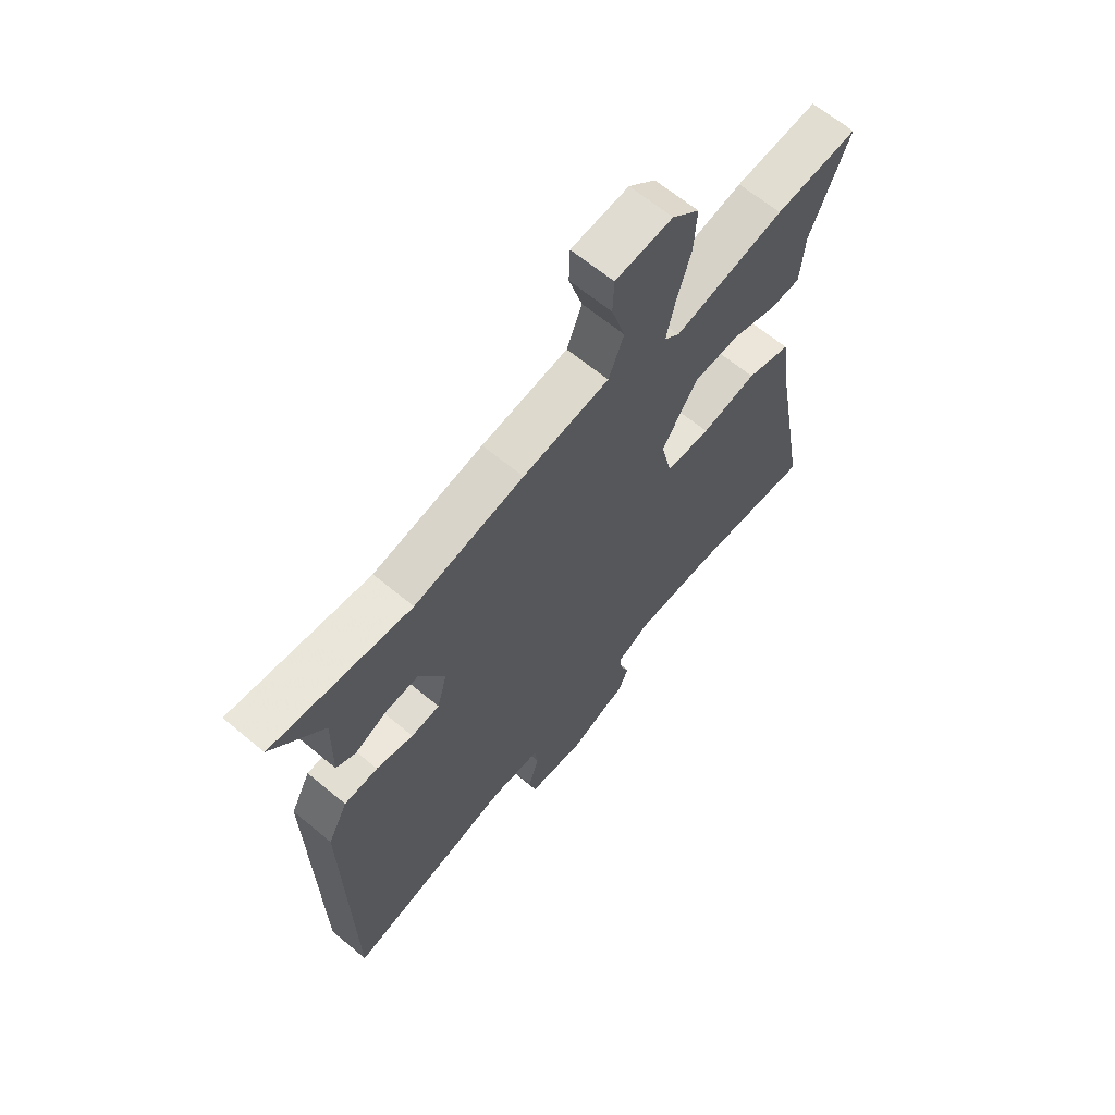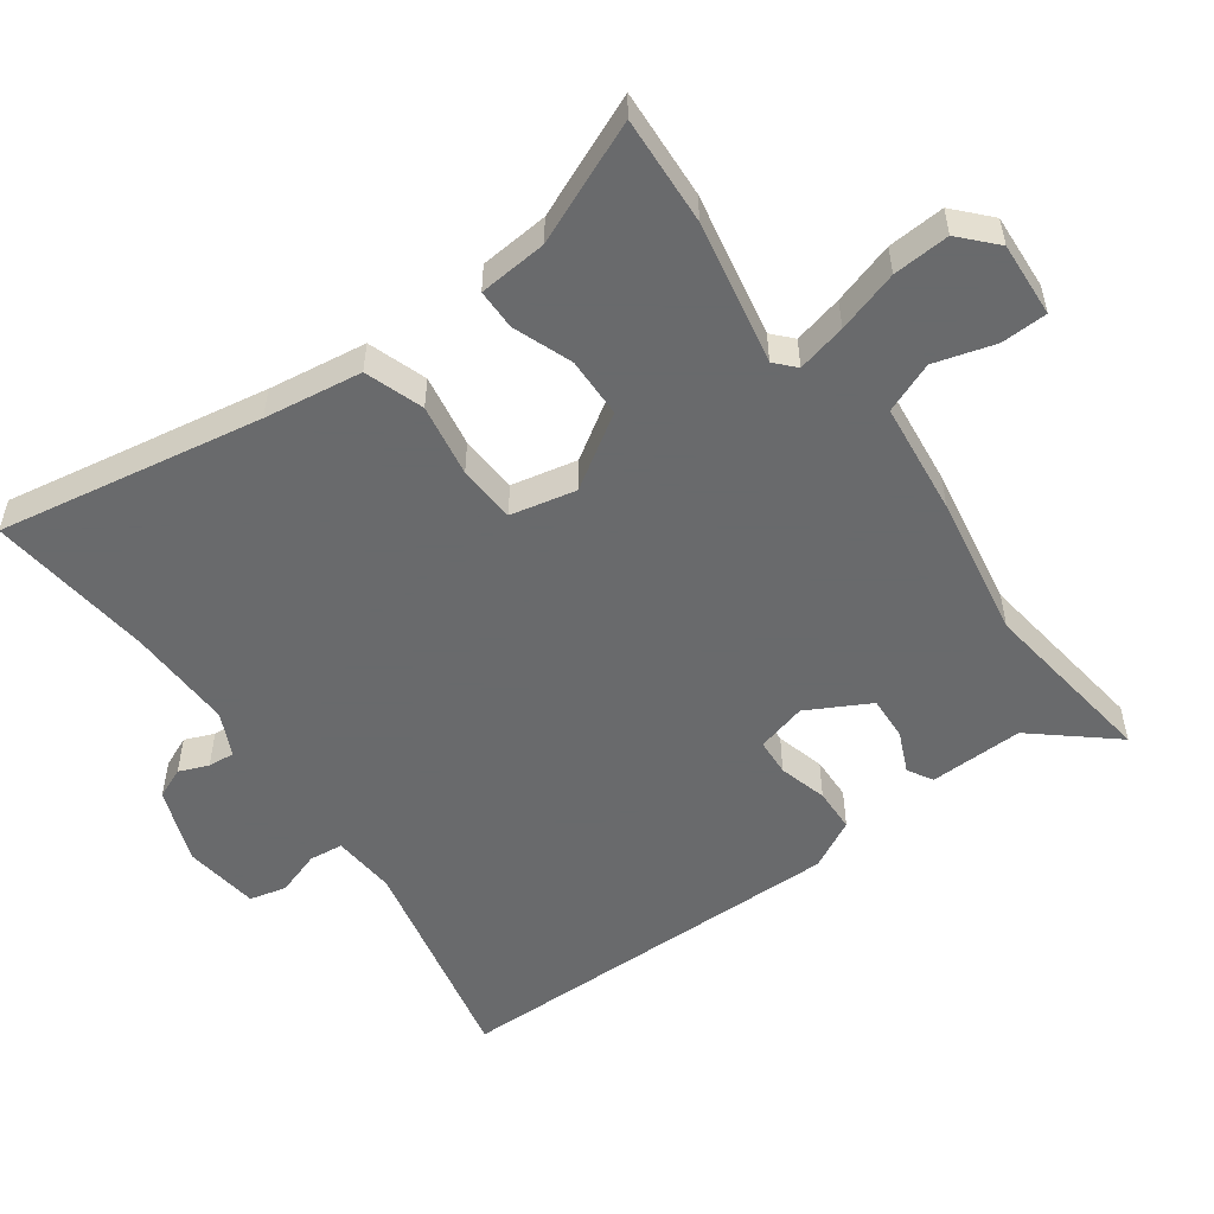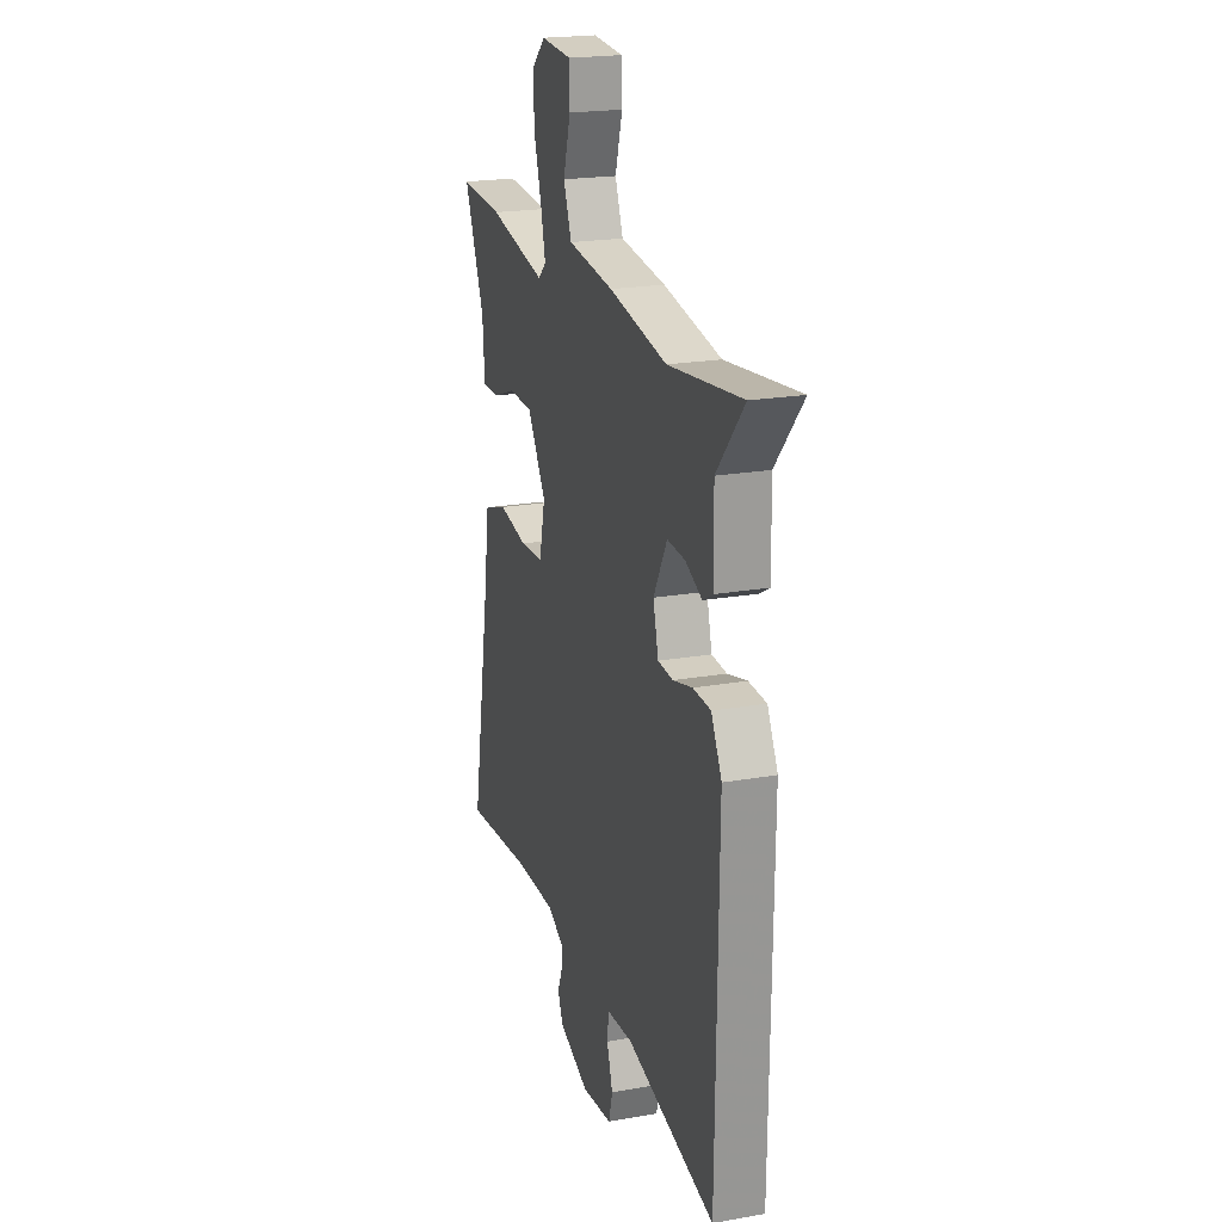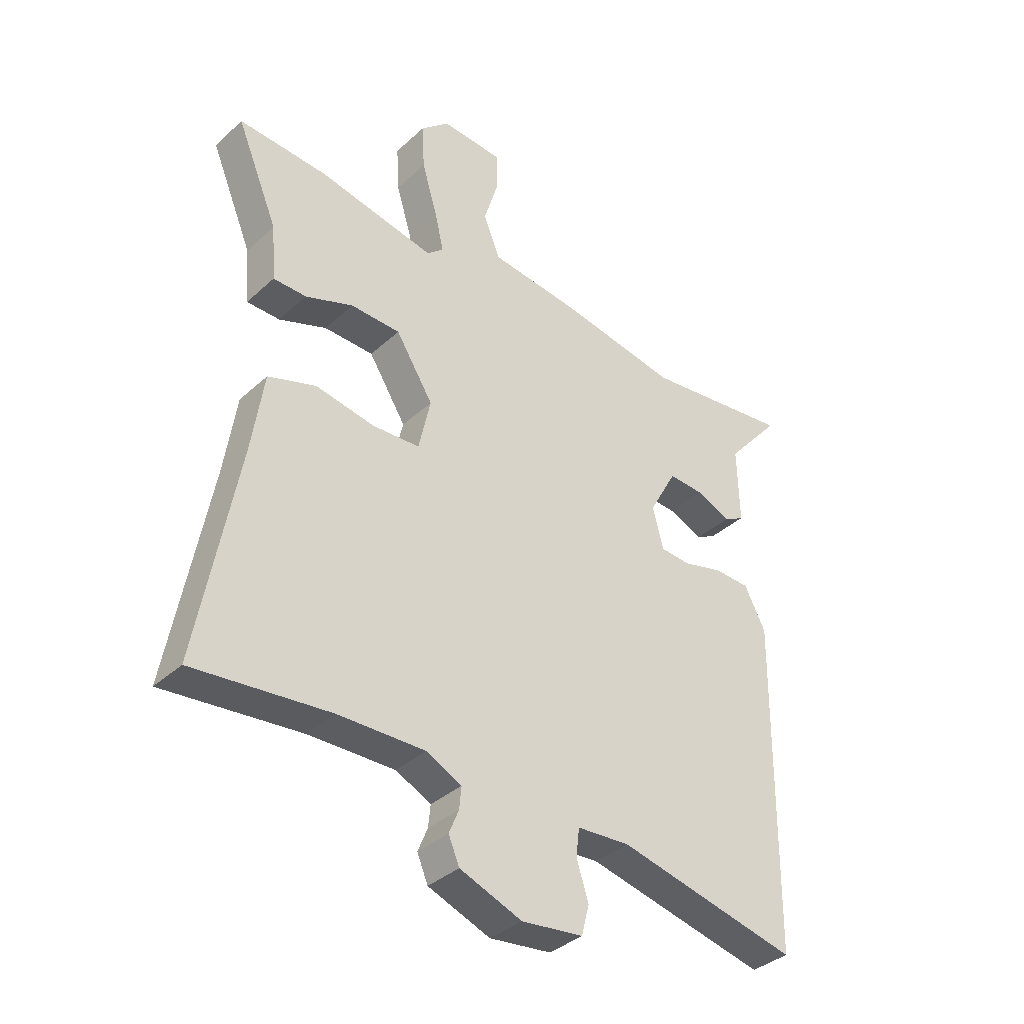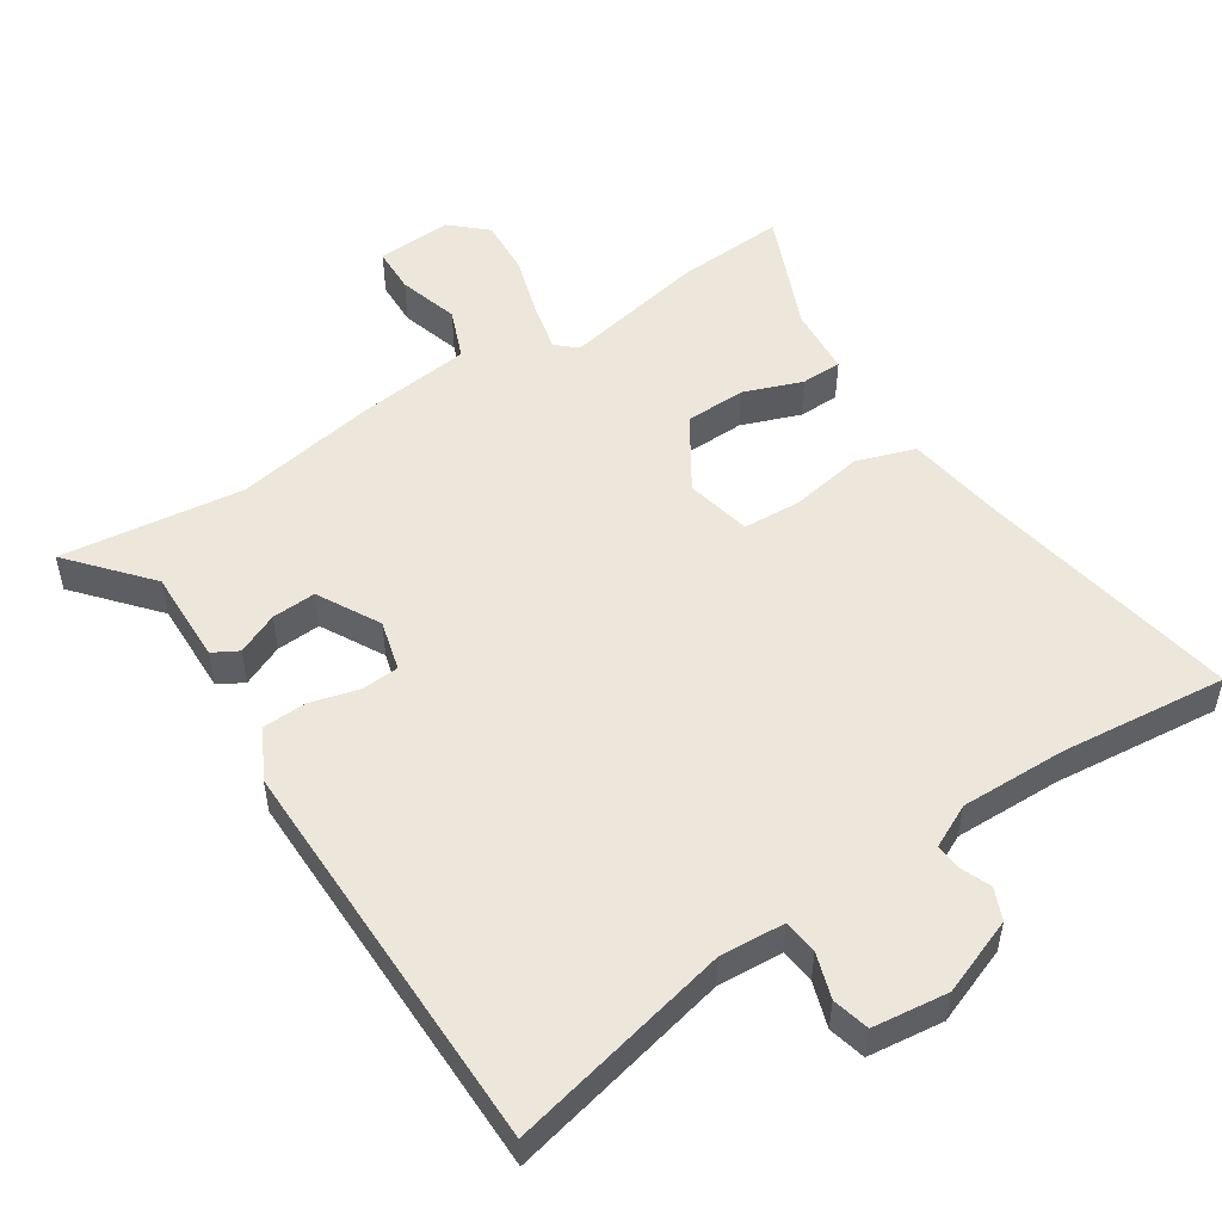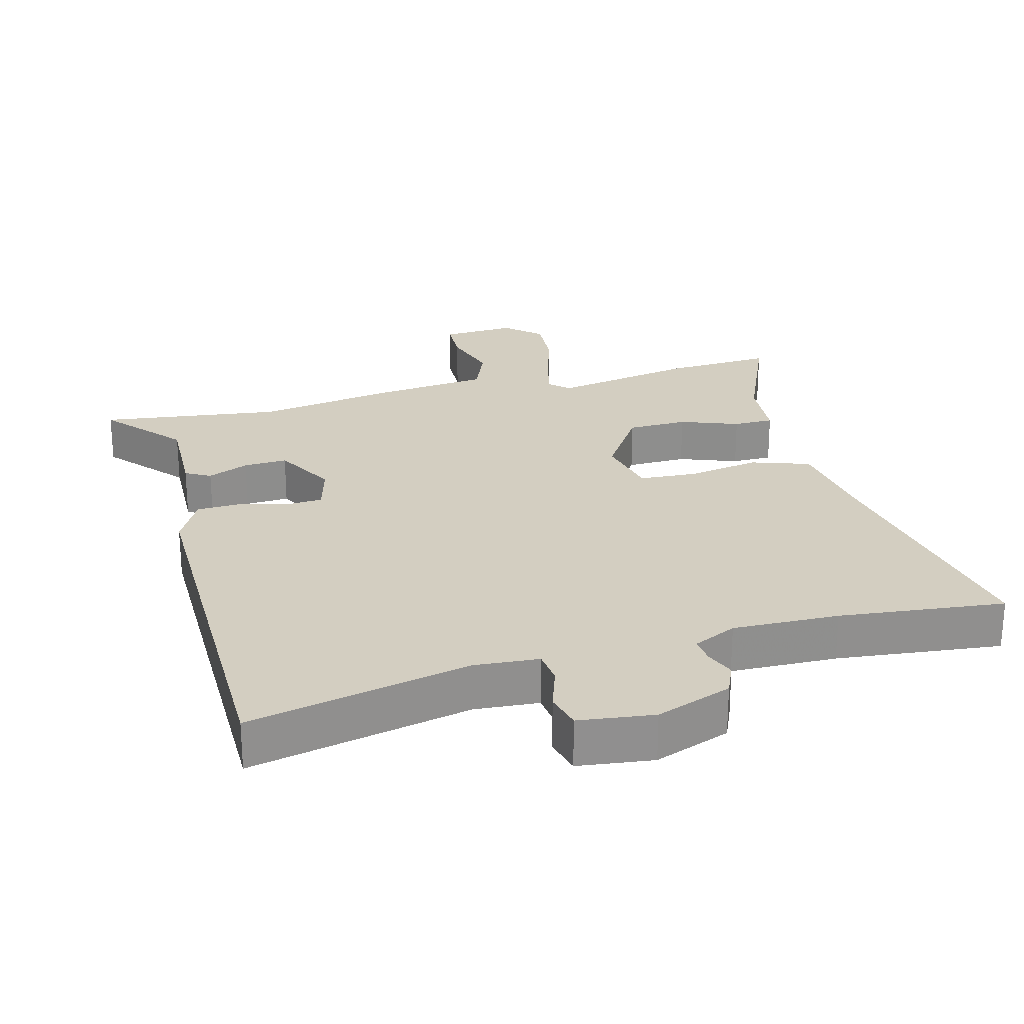
<metadata>
{"format":"obj","ext":"obj","renderer":"f3d","projection":"perspective","resolution":1024,"background":"white","views":[{"elev":64.9,"azim":130.0,"up":"+Z"},{"elev":-52.9,"azim":-53.7,"up":"+Y"},{"elev":20.9,"azim":72.4,"up":"+Z"},{"elev":-36.5,"azim":-40.4,"up":"+Z"},{"elev":51.6,"azim":147.1,"up":"+Y"},{"elev":25.0,"azim":165.6,"up":"+Y"}]}
</metadata>
<code>
v 0.302 0.07 0.476
v 0.575 0.07 0.509
v 0.474 0.07 0.392
v 0.477 0.07 0.25
v 0.439 0.07 0.229
v 0.377 0.07 0.257
v 0.311 0.07 0.261
v 0.26 0.07 0.168
v 0.28 0.07 0.092
v 0.336 0.07 0.088
v 0.409 0.07 0.107
v 0.475 0.07 0.104
v 0.514 0.07 0.029
v 0.506 0.07 -0.577
v 0.174 0.07 -0.5
v 0.077 0.07 -0.506
v 0.071 0.07 -0.557
v 0.093 0.07 -0.625
v 0.079 0.07 -0.68
v -0.034 0.07 -0.693
v -0.148 0.07 -0.649
v -0.168 0.07 -0.602
v -0.15 0.07 -0.558
v -0.146 0.07 -0.518
v -0.211 0.07 -0.486
v -0.371 0.07 -0.488
v -0.62 0.07 -0.512
v -0.548 0.07 -0.116
v -0.526 0.07 0.031
v -0.438 0.07 0.06
v -0.329 0.07 0.04
v -0.242 0.07 0.044
v -0.22 0.07 0.142
v -0.289 0.07 0.251
v -0.38 0.07 0.254
v -0.468 0.07 0.222
v -0.529 0.07 0.223
v -0.537 0.07 0.326
v -0.613 0.07 0.508
v -0.45 0.07 0.497
v -0.234 0.07 0.453
v -0.204 0.07 0.48
v -0.221 0.07 0.554
v -0.249 0.07 0.647
v -0.254 0.07 0.732
v -0.201 0.07 0.78
v -0.088 0.07 0.772
v -0.086 0.07 0.703
v -0.113 0.07 0.612
v -0.083 0.07 0.536
v 0.087 0.07 0.515
v 0.302 0 0.476
v 0.575 0 0.509
v 0.474 0 0.392
v 0.477 0 0.25
v 0.439 0 0.229
v 0.377 0 0.257
v 0.311 0 0.261
v 0.26 0 0.168
v 0.28 0 0.092
v 0.336 0 0.088
v 0.409 0 0.107
v 0.475 0 0.104
v 0.514 0 0.029
v 0.506 0 -0.577
v 0.174 0 -0.5
v 0.077 0 -0.506
v 0.071 0 -0.557
v 0.093 0 -0.625
v 0.079 0 -0.68
v -0.034 0 -0.693
v -0.148 0 -0.649
v -0.168 0 -0.602
v -0.15 0 -0.558
v -0.146 0 -0.518
v -0.211 0 -0.486
v -0.371 0 -0.488
v -0.62 0 -0.512
v -0.548 0 -0.116
v -0.526 0 0.031
v -0.438 0 0.06
v -0.329 0 0.04
v -0.242 0 0.044
v -0.22 0 0.142
v -0.289 0 0.251
v -0.38 0 0.254
v -0.468 0 0.222
v -0.529 0 0.223
v -0.537 0 0.326
v -0.613 0 0.508
v -0.45 0 0.497
v -0.234 0 0.453
v -0.204 0 0.48
v -0.221 0 0.554
v -0.249 0 0.647
v -0.254 0 0.732
v -0.201 0 0.78
v -0.088 0 0.772
v -0.086 0 0.703
v -0.113 0 0.612
v -0.083 0 0.536
v 0.087 0 0.515
f 50 51 1
f 47 48 49
f 46 47 49
f 45 46 49
f 44 45 49
f 43 44 49
f 42 43 49 50
f 41 42 50 1
f 38 39 40 41
f 37 38 41
f 36 37 41
f 35 36 41
f 34 35 41 1
f 28 29 30 31
f 28 31 32
f 27 28 32
f 26 27 32
f 25 26 32
f 24 25 32 33
f 21 22 23
f 20 21 23
f 19 20 23
f 18 19 23
f 17 18 23
f 16 17 23 24
f 15 16 24 33
f 13 14 15
f 12 13 15
f 11 12 15
f 10 11 15
f 9 10 15
f 8 9 15 33
f 3 4 5 6
f 3 6 7
f 2 3 7
f 1 2 7
f 8 33 34
f 7 8 34
f 1 7 34
f 52 102 101
f 100 99 98
f 100 98 97
f 100 97 96
f 100 96 95
f 100 95 94
f 101 100 94 93
f 52 101 93 92
f 92 91 90 89
f 92 89 88
f 92 88 87
f 92 87 86
f 52 92 86 85
f 82 81 80 79
f 83 82 79
f 83 79 78
f 83 78 77
f 83 77 76
f 84 83 76 75
f 74 73 72
f 74 72 71
f 74 71 70
f 74 70 69
f 74 69 68
f 75 74 68 67
f 84 75 67 66
f 66 65 64
f 66 64 63
f 66 63 62
f 66 62 61
f 66 61 60
f 84 66 60 59
f 57 56 55 54
f 58 57 54
f 58 54 53
f 58 53 52
f 85 84 59
f 85 59 58
f 85 58 52
f 1 52 53 2
f 2 53 54 3
f 3 54 55 4
f 4 55 56 5
f 5 56 57 6
f 6 57 58 7
f 7 58 59 8
f 8 59 60 9
f 9 60 61 10
f 10 61 62 11
f 11 62 63 12
f 12 63 64 13
f 13 64 65 14
f 14 65 66 15
f 15 66 67 16
f 16 67 68 17
f 17 68 69 18
f 18 69 70 19
f 19 70 71 20
f 20 71 72 21
f 21 72 73 22
f 22 73 74 23
f 23 74 75 24
f 24 75 76 25
f 25 76 77 26
f 26 77 78 27
f 27 78 79 28
f 28 79 80 29
f 29 80 81 30
f 30 81 82 31
f 31 82 83 32
f 32 83 84 33
f 33 84 85 34
f 34 85 86 35
f 35 86 87 36
f 36 87 88 37
f 37 88 89 38
f 38 89 90 39
f 39 90 91 40
f 40 91 92 41
f 41 92 93 42
f 42 93 94 43
f 43 94 95 44
f 44 95 96 45
f 45 96 97 46
f 46 97 98 47
f 47 98 99 48
f 48 99 100 49
f 49 100 101 50
f 50 101 102 51
f 51 102 52 1

</code>
